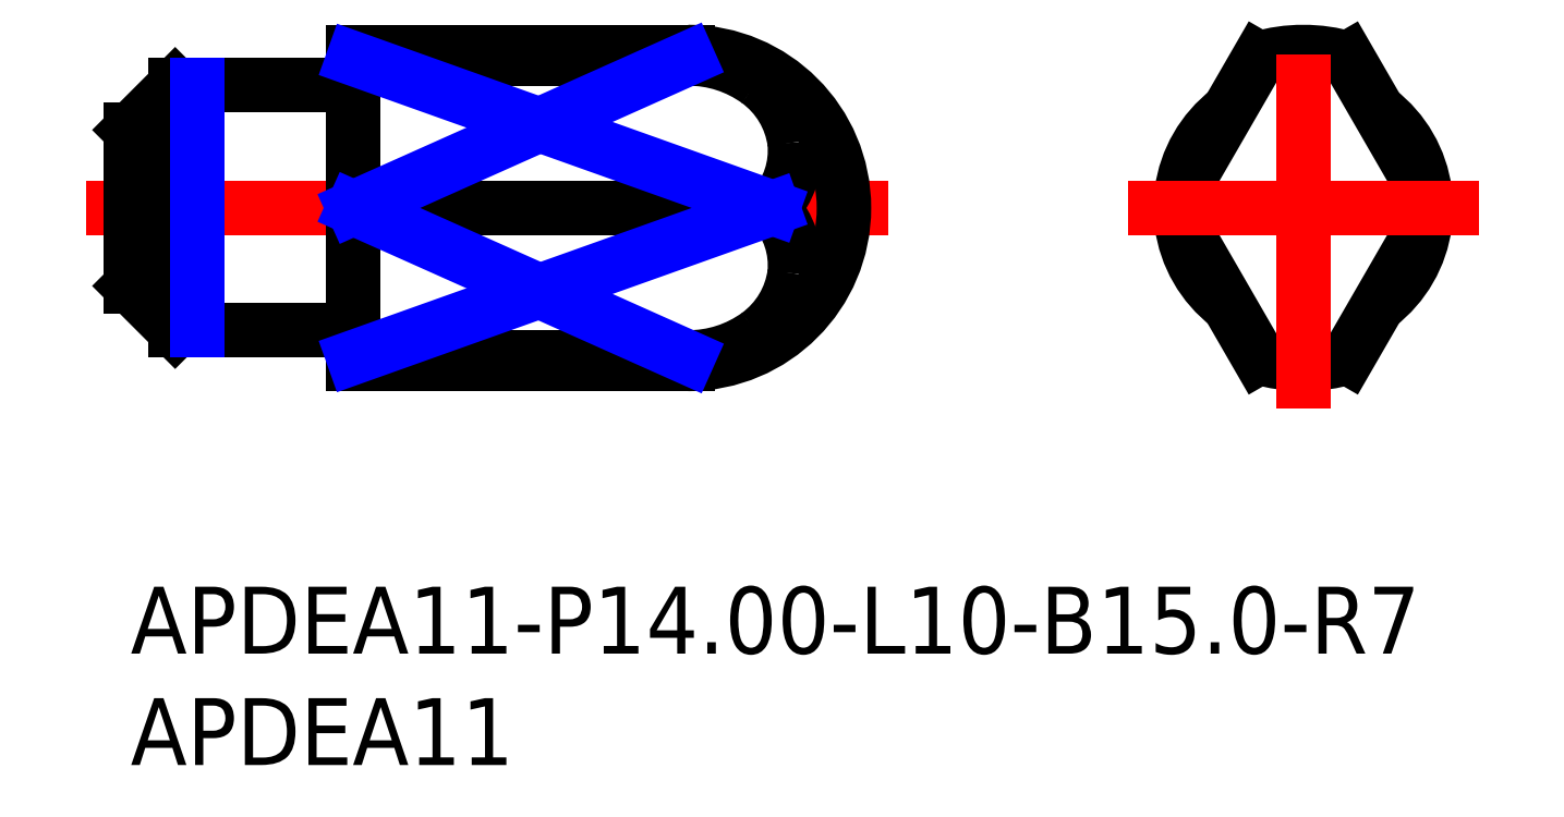
<metadata>
{"format":"dxf","ext":"dxf","renderer":"ezdxf+matplotlib","layout":"modelspace","background":"white","min_lineweight":24,"dpi":150}
</metadata>
<code>
0
SECTION
2
ENTITIES
0
INSERT
8
MSM_CONTINUOUS
2
*U13
10
0
20
0
30
0
0
INSERT
8
MSM_CONTINUOUS
2
*U14
10
0
20
0
30
0
0
LINE
8
MSM_CENTER
10
-2
20
17
30
0
11
34
21
17
31
0
0
LINE
8
MSM_CONTINUOUS
10
25
20
24
30
0
11
10
21
24
31
0
0
LINE
8
MSM_CONTINUOUS
10
10
20
24
30
0
11
10
21
10
31
0
0
LINE
8
MSM_CONTINUOUS
10
10
20
10
30
0
11
25
21
10
31
0
0
ARC
8
MSM_CONTINUOUS
10
9.8
20
11.3
30
0
40
0.2
50
0
51
90
0
ARC
8
MSM_CONTINUOUS
10
9.8
20
22.7
30
0
40
0.2
50
270
51
0
0
LINE
8
MSM_CONTINUOUS
10
0
20
13.5
30
0
11
2
21
11.5
31
0
0
LINE
8
MSM_CONTINUOUS
10
2
20
22.5
30
0
11
0
21
20.5
31
0
0
LINE
8
MSM_CONTINUOUS
10
0
20
20.5
30
0
11
0
21
13.5
31
0
0
LINE
8
MSM_CONTINUOUS
10
2
20
11.5
30
0
11
9.8
21
11.5
31
0
0
LINE
8
MSM_CONTINUOUS
10
9.8
20
22.5
30
0
11
2
21
22.5
31
0
0
LINE
8
MSM_CONTINUOUS
10
2
20
22.5
30
0
11
2
21
11.5
31
0
0
LINE
8
MSM_CONTINUOUS
10
25
20
10.29
30
0
11
10
21
10.29
31
0
0
LINE
8
MSM_CONTINUOUS
10
28.81
20
17
30
0
11
10
21
17
31
0
0
LINE
8
MSM_CONTINUOUS
10
10
20
23.71
30
0
11
25
21
23.71
31
0
0
ARC
8
MSM_CONTINUOUS
10
25
20
17
30
0
40
7
50
270
51
90
0
ARC
8
MSM_CONTINUOUS
10
52.6
20
17
30
0
40
5.5
50
307.6
51
352.4
0
ARC
8
MSM_CONTINUOUS
10
52.6
20
17
30
0
40
5.5
50
7.631
51
52.37
0
ARC
8
MSM_CONTINUOUS
10
52.6
20
17
30
0
40
5.5
50
127.6
51
172.4
0
ARC
8
MSM_CONTINUOUS
10
52.6
20
17
30
0
40
5.5
50
187.6
51
232.4
0
LINE
8
MSM_CONTINUOUS
10
54.6
20
23.71
30
0
11
58.48
21
17
31
0
0
ARC
8
MSM_CONTINUOUS
10
52.6
20
17
30
0
40
7
50
73.4
51
106.6
0
LINE
8
MSM_CONTINUOUS
10
46.73
20
17
30
0
11
50.6
21
23.71
31
0
0
LINE
8
MSM_CONTINUOUS
10
50.6
20
10.29
30
0
11
46.73
21
17
31
0
0
ARC
8
MSM_CONTINUOUS
10
52.6
20
17
30
0
40
7
50
253.4
51
286.6
0
LINE
8
MSM_CONTINUOUS
10
58.48
20
17
30
0
11
54.6
21
10.29
31
0
0
ARC
8
MSM_CONTINUOUS
10
25.03
20
18.42
30
0
40
5.289
50
53.97
51
90.34
0
ARC
8
MSM_CONTINUOUS
10
25.75
20
19.4
30
0
40
4.078
50
7.691
51
54.02
0
ARC
8
MSM_CONTINUOUS
10
25.99
20
19.57
30
0
40
3.819
50
317.7
51
5.562
0
ARC
8
MSM_CONTINUOUS
10
25.99
20
14.43
30
0
40
3.819
50
354.4
51
42.35
0
ARC
8
MSM_CONTINUOUS
10
25.75
20
14.6
30
0
40
4.078
50
306
51
352.3
0
ARC
8
MSM_CONTINUOUS
10
25.03
20
15.58
30
0
40
5.289
50
269.7
51
306
0
LINE
8
MSM_CENTER
10
44.73
20
17
30
0
11
60.48
21
17
31
0
0
LINE
8
MSM_CENTER
10
52.6
20
8
30
0
11
52.6
21
26
31
0
0
LINE
8
MSM_NARROW
10
3
20
22.5
30
0
11
3
21
11.5
31
0
0
LINE
8
MSM_NARROW
10
10
20
23.71
30
0
11
28.81
21
17
31
0
0
LINE
8
MSM_NARROW
10
10
20
17
30
0
11
25
21
23.71
31
0
0
LINE
8
MSM_NARROW
10
10
20
10.29
30
0
11
28.81
21
17
31
0
0
LINE
8
MSM_NARROW
10
10
20
17
30
0
11
25
21
10.29
31
0
0
ENDSEC
0
EOF

</code>
